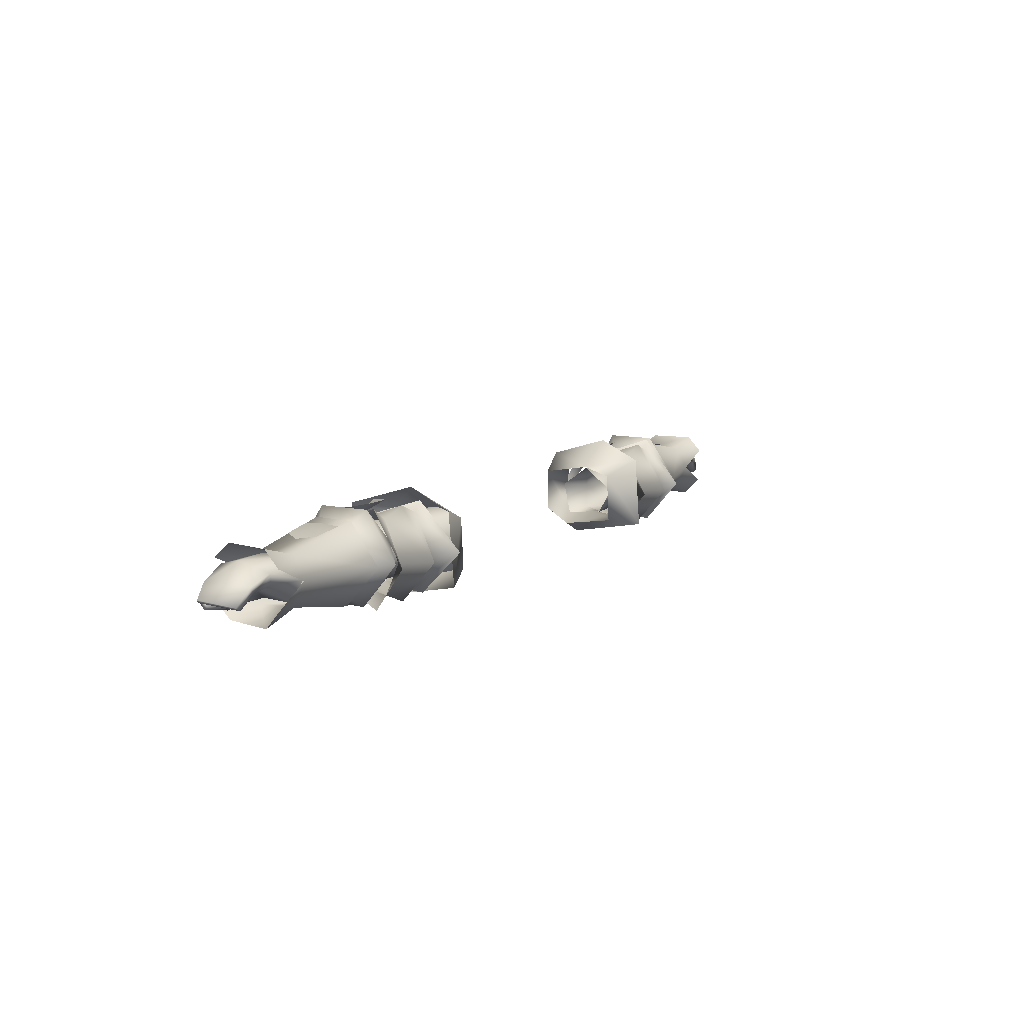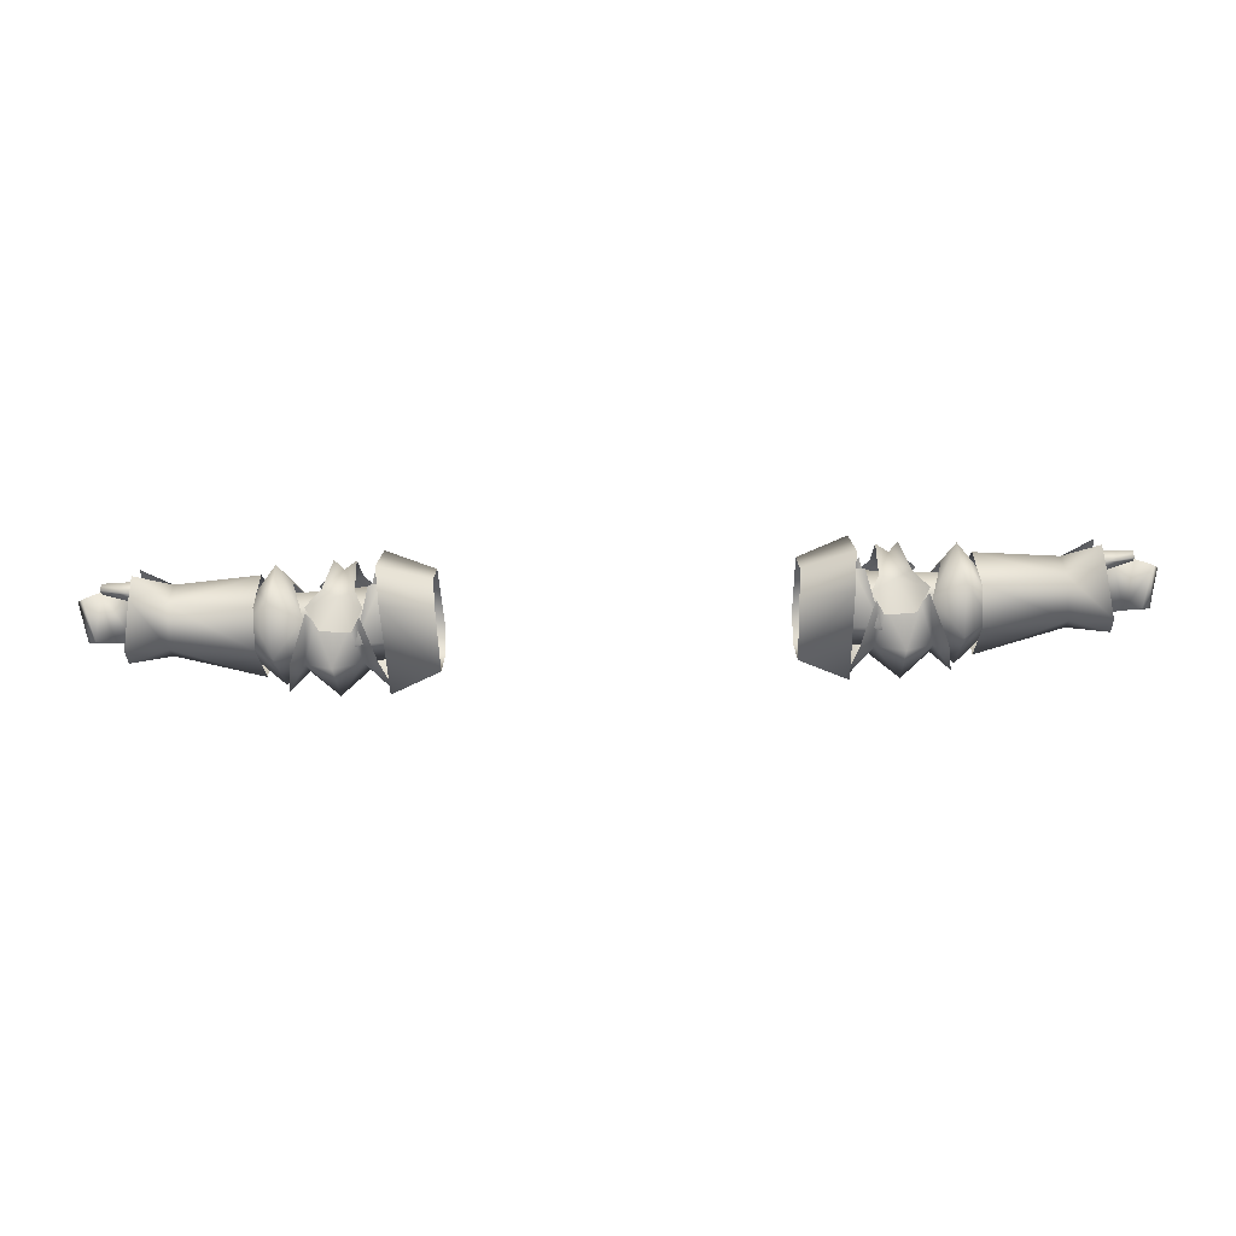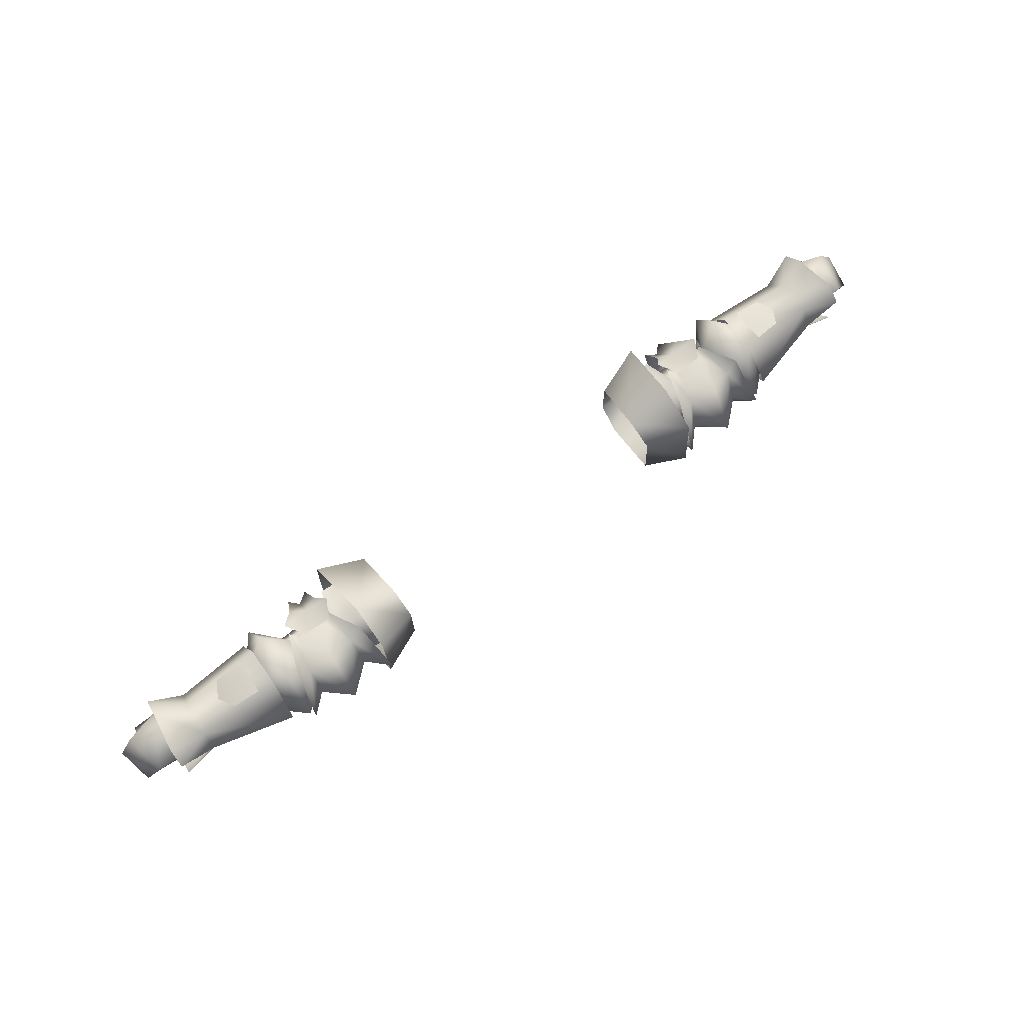
<metadata>
{"format":"obj","ext":"obj","renderer":"f3d","projection":"perspective","resolution":1024,"background":"white","views":[{"elev":9.8,"azim":120.3,"up":"+Y"},{"elev":-76.6,"azim":1.9,"up":"+Y"},{"elev":69.8,"azim":143.0,"up":"+Y"}]}
</metadata>
<code>
g mesh00
v -51.96 35.5 -7.425
v -48.76 42.66 -0.5793
v -43.32 35.23 -6.807
v -38.8 32.02 0.1694
v -35.54 37.07 3.87
v -44.85 35.71 3.212
v -38.53 39.92 -0.1721
v -48.76 42.66 -0.5793
v -38.62 40.85 -4.396
v -43.32 35.23 -6.807
v -35.21 36.49 -7.771
v -35.12 31.85 -5.109
v -37.96 31.06 -3.653
v -43.32 35.23 -6.807
v -49.08 30.47 -0.9417
v -51.96 35.5 -7.425
v -52.62 35.56 -7.415
v -48.76 42.66 -0.5793
f 1 2 3
f 4 5 6
f 6 5 7
f 6 7 8
f 8 7 9
f 8 9 10
f 10 9 11
f 10 11 12
f 12 13 14
f 14 13 15
f 14 15 16
f 16 15 17
f 16 17 18
v -48.76 42.66 -0.5793
v -51.57 35.91 2.832
v -44.85 35.71 3.212
v -49.08 30.47 -0.9417
v -38.8 32.02 0.1694
v -37.96 31.06 -3.653
v -43.24 41.86 -4.376
v -40.77 40.75 4.551
v -38.76 40.37 4.569
v -38.76 40.37 4.569
v -38.76 41.71 -4.378
v -43.24 41.86 -4.376
v -38.76 35.52 -9.015
v -44.06 35.87 -9.433
v -38.76 30.23 -4.813
v -43.24 29.54 -4.81
v -38.76 31.86 4.743
v -40.77 31.45 4.691
f 19 20 21
f 21 20 22
f 21 22 23
f 23 22 24
f 25 26 27
f 28 29 30
f 30 29 31
f 30 31 32
f 32 31 33
f 32 33 34
f 34 33 35
f 34 35 36
v -73.28 37.03 3.942
v -76.92 32 3.887
v -73.31 32.54 1.889
v -80.05 40.13 6.677
v -73.83 36.92 4.62
v -74.26 40.99 1.572
v -81.49 32.87 -7.672
v -74.71 36.63 -7.549
v -74.33 31.86 -5.21
v -73.93 31.59 2.347
v -58.98 36.17 5.954
v -73.83 36.92 4.62
v -76.92 32 3.887
v -73.28 37.03 3.942
v -77.64 37.24 5.485
v -59.2 36.47 -11.68
v -74.71 36.63 -7.549
v -74.66 40.93 -5.511
v -74.71 36.63 -7.549
v -81.7 39.89 -7.85
v -74.66 40.93 -5.511
v -81.63 42.91 -5.031
v -74.26 40.99 1.572
v -80.3 42.98 3.324
v -79.84 33.21 7.102
v -73.93 31.59 2.347
v -79.87 29.81 3.936
v -74.33 31.86 -5.21
v -81.21 29.55 -4.676
v -59.2 36.47 -11.68
v -59.69 29.18 -5.264
v -59.55 29.5 2.131
v -74.35 36.65 -6.924
v -81.08 38.89 -5.654
v -74.26 40.36 -5.446
v -82.53 40.83 -0.4637
v -73.84 40.42 1.386
v -81.86 39.7 3.853
v -73.28 37.03 3.942
v -77.64 37.24 5.485
v -76.92 32 3.887
v -80.83 32.54 3.131
v -73.31 32.54 1.889
v -79.28 35.83 -0.2809
v -73.75 32.34 -5.168
v -76.26 34.83 -5.913
v -74.35 36.65 -6.924
v -80.77 36.86 -5.365
v -81.08 38.89 -5.654
v -58.98 36.17 5.954
v -58.53 44.13 1.696
v -74.66 40.93 -5.511
v -58.73 44.07 -5.723
v -59.2 36.47 -11.68
f 37 38 39
f 40 41 42
f 43 44 45
f 46 47 48
f 49 50 51
f 52 53 54
f 55 56 57
f 57 56 58
f 57 58 59
f 59 58 60
f 59 60 40
f 48 61 62
f 62 61 63
f 62 63 64
f 64 63 65
f 64 65 43
f 44 66 45
f 45 66 67
f 45 67 46
f 46 67 68
f 46 68 47
f 69 70 71
f 71 70 72
f 71 72 73
f 73 72 74
f 73 74 75
f 75 74 76
f 77 78 79
f 79 78 80
f 79 80 81
f 81 80 82
f 81 82 83
f 83 82 84
f 83 84 85
f 41 86 42
f 42 86 87
f 42 87 88
f 88 87 89
f 88 89 90
v -50.7 33.42 -8.015
v -56.72 28.63 -6.762
v -56.15 36.73 -13.18
v -64.08 33 -2.508
v -49.08 30.47 -0.9417
v -63.67 37.05 2.322
v -51.57 35.91 2.832
v -48.76 42.66 -0.5793
v -55.81 45.71 -7.036
v -51.23 42.37 -0.5035
v -50.41 39.5 -7.991
v -51.74 30.72 -0.348
v -53.97 37.03 4.278
v -56.6 37.1 7.455
v -55.97 45.75 2.432
v -56.93 28.91 2.617
v -56.72 28.63 -6.762
v -50.7 33.42 -8.015
v -61.27 31.93 -4.606
v -61.67 36.67 -7.961
v -61.13 41.95 -5.177
v -46.97 35.65 -15.16
v -51.86 35.88 -10.79
v -51.72 43.39 -7.944
v -42.02 43.27 -7.969
v -39.4 45.05 -7.226
v -37.79 35.88 -14.74
v -51.72 29.9 -8.064
v -53.95 27.53 -7.558
v -55.52 35.88 -14.09
v -41.7 35.88 -10.75
v -42.02 30.05 -8.089
v -49.78 42.42 -0.7246
v -46.55 42 0.943
v -47.1 45.34 -8.447
v -43.94 42.42 -1.76
v -42.59 42.55 0.434
v -44.26 30.62 -2.18
v -46.55 31.15 0.943
v -47.1 27.97 -8.447
v -49.78 30.62 -1.285
v -51.14 30.06 0.6571
v -50.9 42.84 0.6113
v -39.4 28 -7.626
v -42.59 29.76 0.434
v -53.95 45.6 -7.158
v -49.08 30.47 -0.9417
v -52.62 35.56 -7.415
v -65.19 36.66 -7.124
v -64.16 40.63 -2.054
v -61.27 31.93 -4.606
v -60.48 32.16 0.09578
v -59.91 37.06 3.28
v -60.25 41.97 0.1393
f 91 92 93
f 94 95 96
f 96 95 97
f 96 97 98
f 99 100 101
f 102 103 104
f 104 103 100
f 104 100 105
f 105 100 99
f 104 106 102
f 102 106 107
f 102 107 108
f 92 109 93
f 93 109 110
f 93 110 111
f 112 113 114
f 115 116 117
f 118 119 120
f 112 121 122
f 123 124 125
f 125 124 126
f 125 126 115
f 115 126 127
f 115 127 116
f 128 129 130
f 130 129 131
f 130 131 118
f 118 131 132
f 118 132 119
f 133 123 114
f 114 123 125
f 114 125 112
f 112 125 115
f 112 115 121
f 121 115 117
f 121 117 122
f 122 117 134
f 122 134 135
f 135 128 122
f 122 128 130
f 122 130 112
f 112 130 118
f 112 118 113
f 113 118 120
f 113 120 114
f 114 120 136
f 114 136 133
f 137 94 138
f 138 94 139
f 138 139 98
f 98 139 140
f 98 140 96
f 141 107 142
f 142 107 106
f 142 106 143
f 143 106 104
f 143 104 144
f 144 104 105
f 144 105 111
f 111 105 99
f 111 99 93
f 93 99 101
f 93 101 91
v 43.32 35.23 -6.807
v 48.76 42.66 -0.5793
v 51.96 35.5 -7.425
v 48.76 42.66 -0.5793
v 52.62 35.56 -7.415
v 51.96 35.5 -7.425
v 49.08 30.47 -0.9417
v 43.32 35.23 -6.807
v 37.96 31.06 -3.653
v 35.12 31.85 -5.109
f 145 146 147
f 148 149 150
f 150 149 151
f 150 151 152
f 152 151 153
f 152 153 154
v 49.08 30.47 -0.9417
v 38.8 32.02 0.1694
v 37.96 31.06 -3.653
v 38.8 32.02 0.1694
v 49.08 30.47 -0.9417
v 44.85 35.71 3.212
v 51.57 35.91 2.832
v 48.76 42.66 -0.5793
v 38.76 31.86 4.743
v 38.76 30.23 -4.813
v 43.24 29.54 -4.81
v 38.76 35.52 -9.015
v 44.06 35.87 -9.433
v 38.76 41.71 -4.378
v 43.24 41.86 -4.376
v 38.76 40.37 4.569
v 40.77 40.75 4.551
v 35.12 31.85 -5.109
v 35.21 36.49 -7.771
v 43.32 35.23 -6.807
v 38.62 40.85 -4.396
v 38.53 39.92 -0.1721
v 44.85 35.71 3.212
v 35.54 37.07 3.87
v 38.8 32.02 0.1694
v 43.24 29.54 -4.81
v 40.77 31.45 4.691
v 38.76 31.86 4.743
f 155 156 157
f 158 159 160
f 160 159 161
f 160 161 162
f 163 164 165
f 165 164 166
f 165 166 167
f 167 166 168
f 167 168 169
f 169 168 170
f 169 170 171
f 172 173 174
f 174 173 175
f 174 175 162
f 162 175 176
f 162 176 177
f 177 176 178
f 177 178 179
f 180 181 182
v 81.86 39.7 3.853
v 73.28 37.03 3.942
v 77.64 37.24 5.485
v 79.84 33.21 7.102
v 73.83 36.92 4.62
v 73.93 31.59 2.347
v 81.7 39.89 -7.85
v 74.71 36.63 -7.549
v 74.66 40.93 -5.511
v 74.33 31.86 -5.21
v 59.2 36.47 -11.68
v 74.71 36.63 -7.549
v 74.26 40.99 1.572
v 58.98 36.17 5.954
v 73.83 36.92 4.62
v 77.64 37.24 5.485
v 73.28 37.03 3.942
v 76.92 32 3.887
v 73.31 32.54 1.889
v 80.05 40.13 6.677
v 74.26 40.99 1.572
v 80.3 42.98 3.324
v 74.66 40.93 -5.511
v 81.63 42.91 -5.031
v 81.49 32.87 -7.672
v 74.33 31.86 -5.21
v 81.21 29.55 -4.676
v 73.93 31.59 2.347
v 79.87 29.81 3.936
v 58.98 36.17 5.954
v 59.55 29.5 2.131
v 59.69 29.18 -5.264
v 73.28 37.03 3.942
v 81.86 39.7 3.853
v 73.84 40.42 1.386
v 82.53 40.83 -0.4637
v 74.26 40.36 -5.446
v 81.08 38.89 -5.654
v 74.35 36.65 -6.924
v 81.08 38.89 -5.654
v 80.77 36.86 -5.365
v 74.35 36.65 -6.924
v 76.26 34.83 -5.913
v 73.75 32.34 -5.168
v 79.28 35.83 -0.2809
v 73.31 32.54 1.889
v 80.83 32.54 3.131
v 76.92 32 3.887
v 59.2 36.47 -11.68
v 58.73 44.07 -5.723
v 58.53 44.13 1.696
f 183 184 185
f 186 187 188
f 189 190 191
f 192 193 194
f 195 196 197
f 198 199 200
f 200 199 201
f 197 202 203
f 203 202 204
f 203 204 205
f 205 204 206
f 205 206 189
f 194 207 208
f 208 207 209
f 208 209 210
f 210 209 211
f 210 211 186
f 187 212 188
f 188 212 213
f 188 213 192
f 192 213 214
f 192 214 193
f 215 216 217
f 217 216 218
f 217 218 219
f 219 218 220
f 219 220 221
f 222 223 224
f 224 223 225
f 224 225 226
f 226 225 227
f 226 227 228
f 228 227 229
f 228 229 230
f 190 231 191
f 191 231 232
f 191 232 195
f 195 232 233
f 195 233 196
v 48.76 42.66 -0.5793
v 51.57 35.91 2.832
v 63.67 37.05 2.322
v 49.08 30.47 -0.9417
v 64.08 33 -2.508
v 51.23 42.37 -0.5035
v 53.97 37.03 4.278
v 56.6 37.1 7.455
v 51.74 30.72 -0.348
v 50.7 33.42 -8.015
v 56.72 28.63 -6.762
v 56.93 28.91 2.617
v 61.27 31.93 -4.606
v 56.72 28.63 -6.762
v 56.15 36.73 -13.18
v 51.72 43.39 -7.944
v 51.86 35.88 -10.79
v 46.97 35.65 -15.16
v 37.79 35.88 -14.74
v 39.4 45.05 -7.226
v 42.02 43.27 -7.969
v 55.52 35.88 -14.09
v 53.95 27.53 -7.558
v 51.72 29.9 -8.064
v 42.02 30.05 -8.089
v 41.7 35.88 -10.75
v 55.97 45.75 2.432
v 55.81 45.71 -7.036
v 50.41 39.5 -7.991
v 50.7 33.42 -8.015
v 42.59 42.55 0.434
v 43.94 42.42 -1.76
v 47.1 45.34 -8.447
v 46.55 42 0.943
v 49.78 42.42 -0.7246
v 51.14 30.06 0.6571
v 49.78 30.62 -1.285
v 47.1 27.97 -8.447
v 46.55 31.15 0.943
v 44.26 30.62 -2.18
v 42.59 29.76 0.434
v 39.4 28 -7.626
v 50.9 42.84 0.6113
v 53.95 45.6 -7.158
v 64.16 40.63 -2.054
v 65.19 36.66 -7.124
v 52.62 35.56 -7.415
v 49.08 30.47 -0.9417
v 61.27 31.93 -4.606
v 60.48 32.16 0.09578
v 59.91 37.06 3.28
v 60.25 41.97 0.1393
v 61.13 41.95 -5.177
v 61.67 36.67 -7.961
f 234 235 236
f 236 235 237
f 236 237 238
f 239 240 241
f 241 240 242
f 243 244 242
f 242 244 245
f 242 245 241
f 246 247 248
f 249 250 251
f 252 253 254
f 255 256 257
f 258 259 251
f 241 260 239
f 239 260 261
f 239 261 262
f 262 261 248
f 262 248 263
f 263 248 247
f 253 264 254
f 254 264 265
f 254 265 266
f 266 265 267
f 266 267 268
f 256 269 257
f 257 269 270
f 257 270 271
f 271 270 272
f 271 272 273
f 274 275 258
f 258 275 252
f 258 252 259
f 259 252 254
f 259 254 251
f 251 254 266
f 251 266 249
f 249 266 268
f 249 268 276
f 276 277 249
f 249 277 255
f 249 255 250
f 250 255 257
f 250 257 251
f 251 257 271
f 251 271 258
f 258 271 273
f 258 273 274
f 236 278 234
f 234 278 279
f 234 279 280
f 280 279 238
f 280 238 281
f 244 282 245
f 245 282 283
f 245 283 241
f 241 283 284
f 241 284 260
f 260 284 285
f 260 285 261
f 261 285 286
f 261 286 248
f 248 286 287
f 248 287 246
v -39.15 43.33 8.019
v -30.14 40.53 5.11
v -29.49 42.23 -4.548
v -35.21 36.49 -7.771
v -38.62 40.85 -4.396
v -35.19 41.07 -1.715
v -38.53 39.92 -0.1721
v -35.54 37.07 3.87
v -37.96 31.06 -3.653
v -35.12 31.85 -5.109
v -38.8 32.02 0.1694
v -35.51 30.83 2.406
v -45.55 41.93 2.898
v -43.1 45.26 -2.185
v -48.47 45.24 -2.067
v -45.73 31.78 2.898
v -48.75 27.95 -2.067
v -43.41 27.37 -2.185
v -50.76 44.5 1.949
v -48.22 42.39 4.334
v -45.22 36.76 6.313
v -41.39 28.01 1.611
v -42.95 30.99 3.775
v -39.17 29.46 8.229
v -46.83 36.73 8.011
v -48.35 30.88 4.357
v -51.02 28.55 1.949
v -43.04 36.8 7.758
v -42.74 42.5 3.775
v -41.1 44.87 1.611
v -29.49 31.08 -10.26
v -37.84 29.24 -13.46
v -29.49 40.53 -9.786
v -37.91 43.22 -12.39
v -37.99 47.09 -4.371
v -37.84 29.24 -13.46
v -29.49 31.08 -10.26
v -38.61 26.29 2.325
v -29.81 29.49 0.1569
v -30.13 32.43 5.06
v -30.13 32.43 5.06
v -38.76 31.86 4.743
v -29.81 29.49 0.1569
v -38.76 30.23 -4.813
v -29.49 31.08 -10.26
v -38.76 35.52 -9.015
v -29.49 40.53 -9.786
v -38.76 41.71 -4.378
v -29.49 42.23 -4.548
v -38.76 40.37 4.569
v -30.14 40.53 5.11
v -38.76 31.86 4.743
v -30.13 32.43 5.06
f 288 289 290
f 291 292 293
f 293 292 294
f 293 294 295
f 296 297 298
f 298 297 299
f 298 299 295
f 300 301 302
f 303 304 305
f 302 306 300
f 300 306 307
f 300 307 308
f 305 309 303
f 303 309 310
f 303 310 308
f 289 288 311
f 307 312 308
f 308 312 313
f 308 313 303
f 303 313 314
f 303 314 304
f 310 315 308
f 308 315 316
f 308 316 300
f 300 316 317
f 300 317 301
f 318 319 320
f 320 319 321
f 320 321 290
f 290 321 322
f 290 322 288
f 323 324 325
f 325 324 326
f 325 326 311
f 311 326 327
f 311 327 289
f 328 329 330
f 330 329 331
f 330 331 332
f 332 331 333
f 332 333 334
f 334 333 335
f 334 335 336
f 336 335 337
f 336 337 338
f 338 337 339
f 338 339 340
v -85.37 37.36 -5.058
v -82.53 40.83 -0.4637
v -81.08 38.89 -5.654
v -84.32 35.95 -4.793
v -86.82 33.61 -4.029
v -88.2 34.36 -4.26
v -81.08 38.89 -5.654
v -80.77 36.86 -5.365
v -85.37 37.36 -5.058
v -79.28 35.83 -0.2809
v -76.26 34.83 -5.913
v -76.92 32 3.887
v -79.66 31.31 4.516
v -80.83 32.54 3.131
v -81.86 39.7 3.853
v -87.06 37.71 3.116
v -84.98 32.37 4.944
v -85.03 33.46 5.91
v -85.05 33.01 4.265
v -85.1 33.98 4.983
v -79.93 35.9 4.657
v -79.66 31.31 4.516
v -76.92 32 3.887
v -80.09 33.38 6.081
v -77.64 37.24 5.485
v -88.2 34.36 -4.26
v -89.57 35.2 2.557
v -86.04 36.27 3.839
v -88.65 34.51 3.131
v -89.57 35.2 2.557
v -88.2 34.36 -4.26
v -88.65 34.51 3.131
v -79.93 35.9 4.657
v -85.1 33.98 4.983
v -85.03 33.46 5.91
v -84.98 32.37 4.944
v -86.04 36.27 3.839
v -82.51 37.58 4.23
v -79.93 35.9 4.657
v -77.64 37.24 5.485
v -82.51 37.58 4.23
v -84.98 32.37 4.944
f 341 342 343
f 344 345 346
f 347 348 349
f 349 348 344
f 349 344 346
f 350 348 351
f 352 353 354
f 355 342 356
f 357 358 359
f 359 358 360
f 359 360 361
f 362 363 364
f 364 363 365
f 341 366 367
f 368 369 345
f 345 369 370
f 345 370 371
f 342 341 356
f 356 341 367
f 356 367 372
f 373 374 375
f 376 362 375
f 375 362 364
f 375 364 373
f 373 364 365
f 372 377 356
f 356 377 378
f 356 378 355
f 355 378 379
f 355 379 380
f 345 344 368
f 368 344 348
f 368 348 381
f 381 348 350
f 381 350 361
f 361 350 354
f 361 354 359
f 359 354 353
f 359 353 382
v 29.49 40.53 -9.786
v 37.91 43.22 -12.39
v 37.84 29.24 -13.46
v 38.76 41.71 -4.378
v 29.49 42.23 -4.548
v 30.14 40.53 5.11
v 29.49 31.08 -10.26
v 35.54 37.07 3.87
v 38.53 39.92 -0.1721
v 35.19 41.07 -1.715
v 38.62 40.85 -4.396
v 35.21 36.49 -7.771
v 35.12 31.85 -5.109
v 37.96 31.06 -3.653
v 35.51 30.83 2.406
v 38.8 32.02 0.1694
v 42.95 30.99 3.775
v 45.73 31.78 2.898
v 45.22 36.76 6.313
v 48.47 45.24 -2.067
v 43.1 45.26 -2.185
v 45.55 41.93 2.898
v 48.22 42.39 4.334
v 50.76 44.5 1.949
v 41.39 28.01 1.611
v 43.41 27.37 -2.185
v 48.75 27.95 -2.067
v 38.76 40.37 4.569
v 30.13 32.43 5.06
v 38.76 31.86 4.743
v 39.17 29.46 8.229
v 39.15 43.33 8.019
v 30.14 40.53 5.11
v 37.99 47.09 -4.371
v 29.49 42.23 -4.548
v 51.02 28.55 1.949
v 48.35 30.88 4.357
v 46.83 36.73 8.011
v 41.1 44.87 1.611
v 42.74 42.5 3.775
v 43.04 36.8 7.758
v 30.13 32.43 5.06
v 29.81 29.49 0.1569
v 38.61 26.29 2.325
v 29.49 31.08 -10.26
v 37.84 29.24 -13.46
v 29.49 40.53 -9.786
v 38.76 35.52 -9.015
v 29.49 31.08 -10.26
v 38.76 30.23 -4.813
v 29.81 29.49 0.1569
v 38.76 31.86 4.743
v 30.13 32.43 5.06
f 383 384 385
f 386 387 388
f 389 383 385
f 390 391 392
f 392 391 393
f 392 393 394
f 395 396 397
f 397 396 398
f 397 398 390
f 399 400 401
f 402 403 404
f 401 405 404
f 404 405 406
f 404 406 402
f 399 407 400
f 400 407 408
f 400 408 409
f 386 388 410
f 410 388 411
f 410 411 412
f 413 414 415
f 415 414 416
f 384 383 416
f 416 383 417
f 416 417 415
f 409 418 400
f 400 418 419
f 400 419 401
f 401 419 420
f 401 420 405
f 403 421 404
f 404 421 422
f 404 422 401
f 401 422 423
f 401 423 399
f 415 424 413
f 413 424 425
f 413 425 426
f 426 425 427
f 426 427 428
f 387 386 429
f 429 386 430
f 429 430 431
f 431 430 432
f 431 432 433
f 433 432 434
f 433 434 435
v 86.04 36.27 3.839
v 84.32 35.95 -4.793
v 88.65 34.51 3.131
v 86.82 33.61 -4.029
v 85.37 37.36 -5.058
v 80.09 33.38 6.081
v 79.93 35.9 4.657
v 77.64 37.24 5.485
v 82.51 37.58 4.23
v 88.2 34.36 -4.26
v 76.26 34.83 -5.913
v 80.77 36.86 -5.365
v 79.28 35.83 -0.2809
v 80.83 32.54 3.131
v 79.66 31.31 4.516
v 76.92 32 3.887
v 85.03 33.46 5.91
v 84.98 32.37 4.944
v 85.1 33.98 4.983
v 85.05 33.01 4.265
v 79.93 35.9 4.657
v 86.04 36.27 3.839
v 87.06 37.71 3.116
v 81.86 39.7 3.853
v 82.53 40.83 -0.4637
v 79.66 31.31 4.516
v 76.92 32 3.887
v 89.57 35.2 2.557
v 88.2 34.36 -4.26
v 85.37 37.36 -5.058
v 88.2 34.36 -4.26
v 89.57 35.2 2.557
v 85.03 33.46 5.91
v 85.1 33.98 4.983
v 84.98 32.37 4.944
v 77.64 37.24 5.485
v 79.93 35.9 4.657
v 82.51 37.58 4.23
v 84.98 32.37 4.944
v 81.08 38.89 -5.654
v 81.08 38.89 -5.654
v 88.65 34.51 3.131
f 436 437 438
f 439 437 440
f 441 442 443
f 437 436 444
f 440 445 439
f 446 447 448
f 449 450 451
f 452 453 454
f 454 453 455
f 454 455 456
f 457 458 459
f 459 458 460
f 461 441 462
f 462 441 443
f 463 464 465
f 437 439 438
f 438 439 466
f 438 466 467
f 468 469 442
f 442 441 468
f 468 441 461
f 468 461 470
f 471 472 459
f 459 472 473
f 459 473 457
f 474 450 455
f 455 450 449
f 455 449 456
f 456 449 448
f 456 448 444
f 444 448 447
f 444 447 437
f 437 447 475
f 437 475 440
f 476 460 465
f 465 460 458
f 465 458 463
f 463 458 457
f 463 457 477
v -64.8 43.12 1.37
v -61.71 43.6 1.505
v -64.74 43.37 -1.785
v -61.64 43.75 -2.005
v -67.23 42.66 -4.872
v -68.93 42.22 -1.653
v -67.16 42.65 1.317
v -61.97 43.58 -5.46
v -64.86 43.12 -5.123
f 478 479 480
f 480 479 481
f 482 483 480
f 480 483 484
f 480 484 478
f 481 485 480
f 480 485 486
f 480 486 482
v 64.8 43.12 1.37
v 64.74 43.37 -1.785
v 61.71 43.6 1.505
v 61.64 43.75 -2.005
v 67.16 42.65 1.317
v 68.93 42.22 -1.653
v 67.23 42.66 -4.872
v 64.86 43.12 -5.123
v 61.97 43.58 -5.46
f 487 488 489
f 489 488 490
f 487 491 488
f 488 491 492
f 488 492 493
f 493 494 488
f 488 494 495
f 488 495 490

</code>
